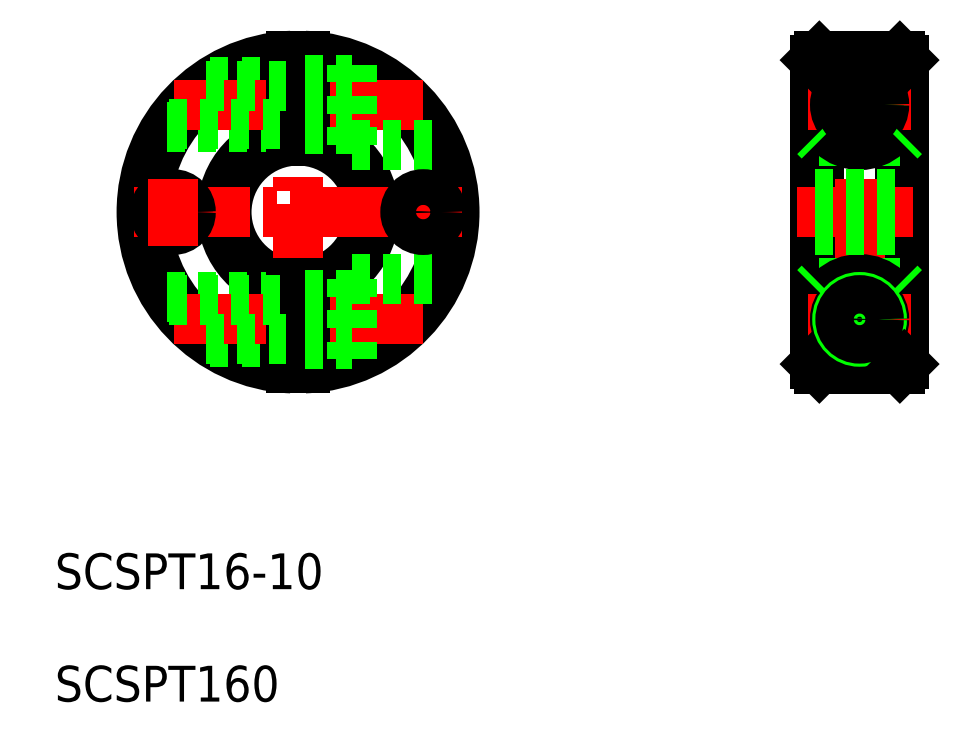
<metadata>
{"format":"dxf","ext":"dxf","renderer":"ezdxf+matplotlib","layout":"modelspace","background":"white","min_lineweight":24,"dpi":150}
</metadata>
<code>
0
SECTION
2
ENTITIES
0
ARC
8
0
10
100.7
20
202.2
30
0
40
17.5
50
92.46
51
267.5
0
ARC
8
0
10
100.7
20
202.2
30
0
40
17
50
92.53
51
267.5
0
ARC
8
0
10
100.7
20
202.2
30
0
40
17
50
272.5
51
87.47
0
ARC
8
0
10
100.7
20
202.2
30
0
40
17.5
50
272.5
51
87.54
0
ARC
8
0
10
100.7
20
202.2
30
0
40
8.5
50
95.06
51
264.9
0
ARC
8
0
10
100.7
20
202.2
30
0
40
8
50
95.38
51
264.6
0
ARC
8
0
10
100.7
20
202.2
30
0
40
8.5
50
275.1
51
84.94
0
ARC
8
0
10
100.7
20
202.2
30
0
40
8
50
275.4
51
84.62
0
LINE
8
CENTER
10
100.7
20
220.6
30
0
11
100.7
21
183.8
31
0
0
TEXT
8
0
10
73.5
20
160
30
0
40
4
1
SCSPT16-10
0
LINE
8
0
10
90.9
20
187.7
30
0
11
99.95
21
187.7
31
0
0
LINE
8
0
10
86
20
192.7
30
0
11
99.95
21
192.7
31
0
0
LINE
8
CENTER
10
82.32
20
202.2
30
0
11
119.1
21
202.2
31
0
0
LINE
8
CENTER
10
86.77
20
190.2
30
0
11
114.6
21
190.2
31
0
0
LINE
8
0
10
99.95
20
194.2
30
0
11
99.95
21
184.7
31
0
0
LINE
8
0
10
101.5
20
194.2
30
0
11
101.5
21
184.7
31
0
0
LINE
8
0
10
106.7
20
194.7
30
0
11
106.7
21
185.8
31
0
0
LINE
8
0
10
101.5
20
187.4
30
0
11
106.7
21
187.4
31
0
0
LINE
8
0
10
106.7
20
194.7
30
0
11
116.5
21
194.7
31
0
0
LINE
8
0
10
101.5
20
192.9
30
0
11
106.7
21
192.9
31
0
0
LINE
8
0
10
99.95
20
189.5
30
0
11
99.95
21
189.5
31
0
0
LINE
8
0
10
99.95
20
191.9
30
0
11
99.95
21
191.9
31
0
0
LINE
8
0
10
86
20
211.7
30
0
11
99.95
21
211.7
31
0
0
LINE
8
0
10
90.9
20
216.7
30
0
11
99.95
21
216.7
31
0
0
LINE
8
CENTER
10
86.77
20
214.2
30
0
11
114.6
21
214.2
31
0
0
LINE
8
0
10
106.7
20
209.7
30
0
11
116.5
21
209.7
31
0
0
LINE
8
0
10
99.95
20
210.2
30
0
11
99.95
21
219.7
31
0
0
LINE
8
0
10
101.5
20
210.2
30
0
11
101.5
21
219.7
31
0
0
LINE
8
0
10
106.7
20
209.7
30
0
11
106.7
21
218.6
31
0
0
LINE
8
0
10
101.5
20
211.4
30
0
11
106.7
21
211.4
31
0
0
LINE
8
0
10
101.5
20
216.9
30
0
11
106.7
21
216.9
31
0
0
LINE
8
0
10
159
20
219.7
30
0
11
159
21
184.7
31
0
0
LINE
8
0
10
158.5
20
219.2
30
0
11
158.5
21
185.2
31
0
0
LINE
8
0
10
168
20
219.7
30
0
11
168
21
184.7
31
0
0
LINE
8
0
10
168.5
20
219.2
30
0
11
168.5
21
185.2
31
0
0
LINE
8
CENTER
10
163.5
20
220.4
30
0
11
163.5
21
183.9
31
0
0
LINE
8
0
10
159
20
184.7
30
0
11
168
21
184.7
31
0
0
LINE
8
0
10
159
20
194.2
30
0
11
168
21
194.2
31
0
0
ARC
8
0
10
163.5
20
190.2
30
0
40
4.5
50
279.4
51
260.6
0
LINE
8
CENTER
10
156.5
20
202.2
30
0
11
170.5
21
202.2
31
0
0
LINE
8
CENTER
10
157.8
20
190.2
30
0
11
169.3
21
190.2
31
0
0
CIRCLE
8
0
10
163.5
20
190.2
30
0
40
2.75
0
LINE
8
0
10
159
20
184.7
30
0
11
158.5
21
185.2
31
0
0
LINE
8
0
10
162.8
20
185.8
30
0
11
164.2
21
185.8
31
0
0
CIRCLE
8
0
10
163.5
20
190.2
30
0
40
2.5
0
LINE
8
0
10
158.5
20
193.7
30
0
11
159
21
194.2
31
0
0
LINE
8
0
10
168
20
184.7
30
0
11
168.5
21
185.2
31
0
0
LINE
8
0
10
168
20
194.2
30
0
11
168.5
21
193.7
31
0
0
LINE
8
0
10
159
20
210.2
30
0
11
168
21
210.2
31
0
0
LINE
8
0
10
159
20
219.7
30
0
11
168
21
219.7
31
0
0
ARC
8
0
10
163.5
20
214.2
30
0
40
4.5
50
99.42
51
80.58
0
LINE
8
CENTER
10
157.8
20
214.2
30
0
11
169.3
21
214.2
31
0
0
CIRCLE
8
0
10
163.5
20
214.2
30
0
40
2.5
0
CIRCLE
8
0
10
163.5
20
214.2
30
0
40
2.75
0
LINE
8
0
10
158.5
20
210.7
30
0
11
159
21
210.2
31
0
0
LINE
8
0
10
159
20
219.7
30
0
11
158.5
21
219.2
31
0
0
LINE
8
0
10
162.8
20
218.6
30
0
11
164.2
21
218.6
31
0
0
LINE
8
0
10
168
20
210.2
30
0
11
168.5
21
210.7
31
0
0
LINE
8
0
10
168
20
219.7
30
0
11
168.5
21
219.2
31
0
0
CIRCLE
8
0
10
163.5
20
214.2
30
0
40
2.15
0
CIRCLE
8
0
10
163.5
20
190.2
30
0
40
2.15
0
LINE
8
0
10
86.24
20
212
30
0
11
99.95
21
212
31
0
0
LINE
8
0
10
90.4
20
216.3
30
0
11
99.95
21
216.3
31
0
0
LINE
8
0
10
86.24
20
192.3
30
0
11
99.95
21
192.3
31
0
0
LINE
8
0
10
90.4
20
188
30
0
11
99.95
21
188
31
0
0
LINE
8
CENTER
10
114.7
20
205.9
30
0
11
114.7
21
198.5
31
0
0
CIRCLE
8
0
10
86.7
20
202.2
30
0
40
2
0
CIRCLE
8
0
10
114.7
20
202.2
30
0
40
2
0
CIRCLE
8
0
10
114.7
20
202.2
30
0
40
1.7
0
CIRCLE
8
0
10
86.7
20
202.2
30
0
40
1.7
0
LINE
8
CENTER
10
86.7
20
205.9
30
0
11
86.7
21
198.5
31
0
0
LINE
8
0
10
158.5
20
204.2
30
0
11
168.5
21
204.2
31
0
0
LINE
8
0
10
158.5
20
200.2
30
0
11
168.5
21
200.2
31
0
0
LINE
8
0
10
158.5
20
203.9
30
0
11
168.5
21
203.9
31
0
0
LINE
8
0
10
158.5
20
200.5
30
0
11
168.5
21
200.5
31
0
0
TEXT
8
0
10
73.5
20
147.4
30
0
40
4
1
SCSPT160
0
ENDSEC
0
EOF

</code>
